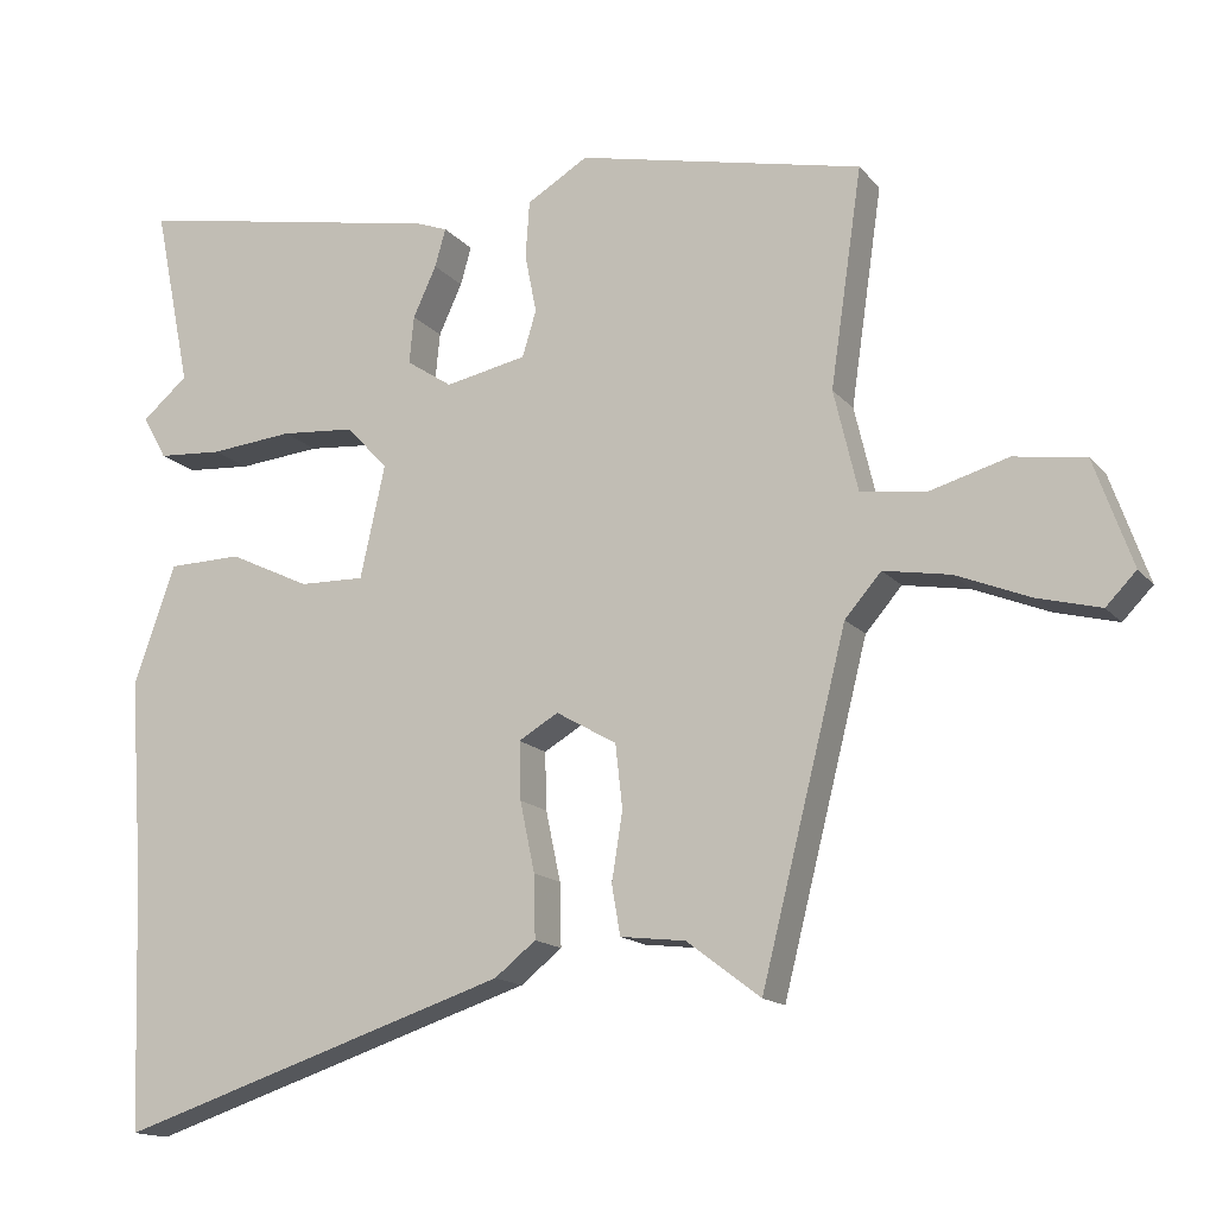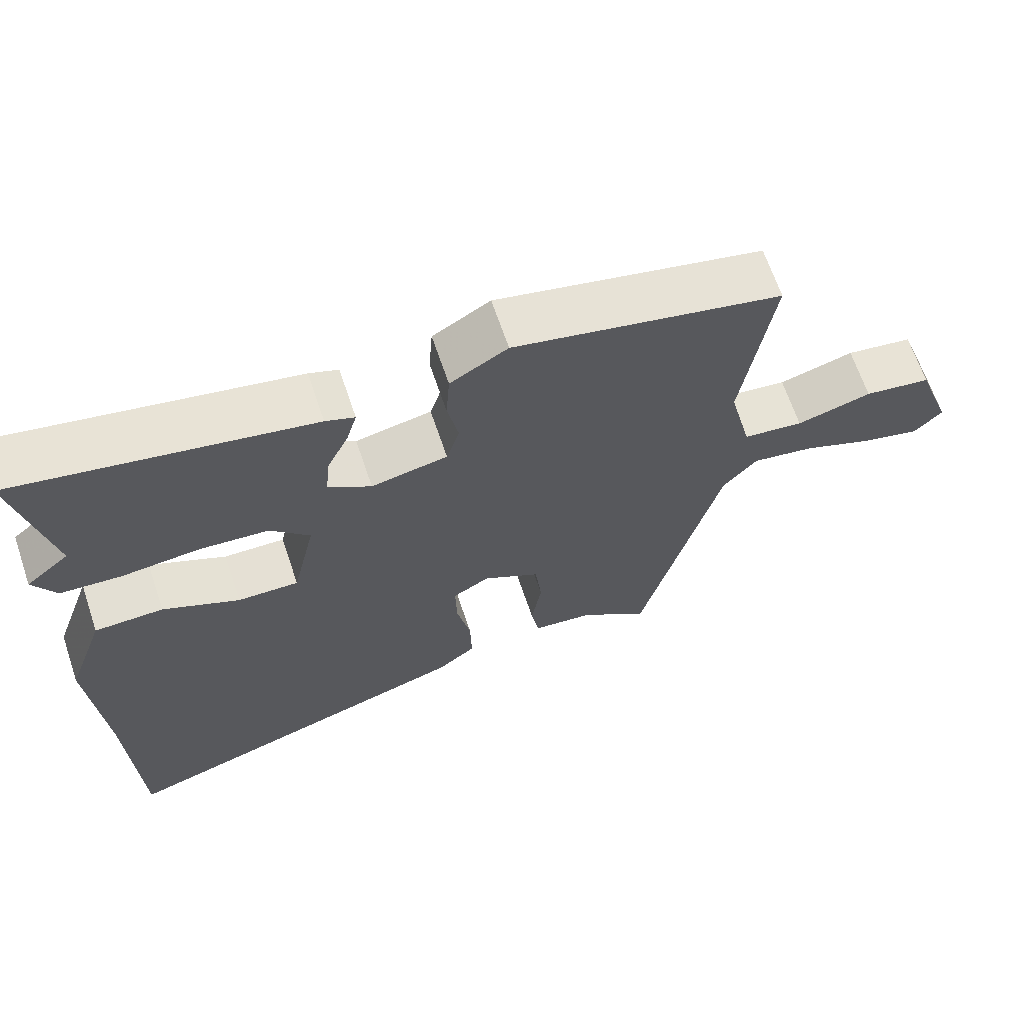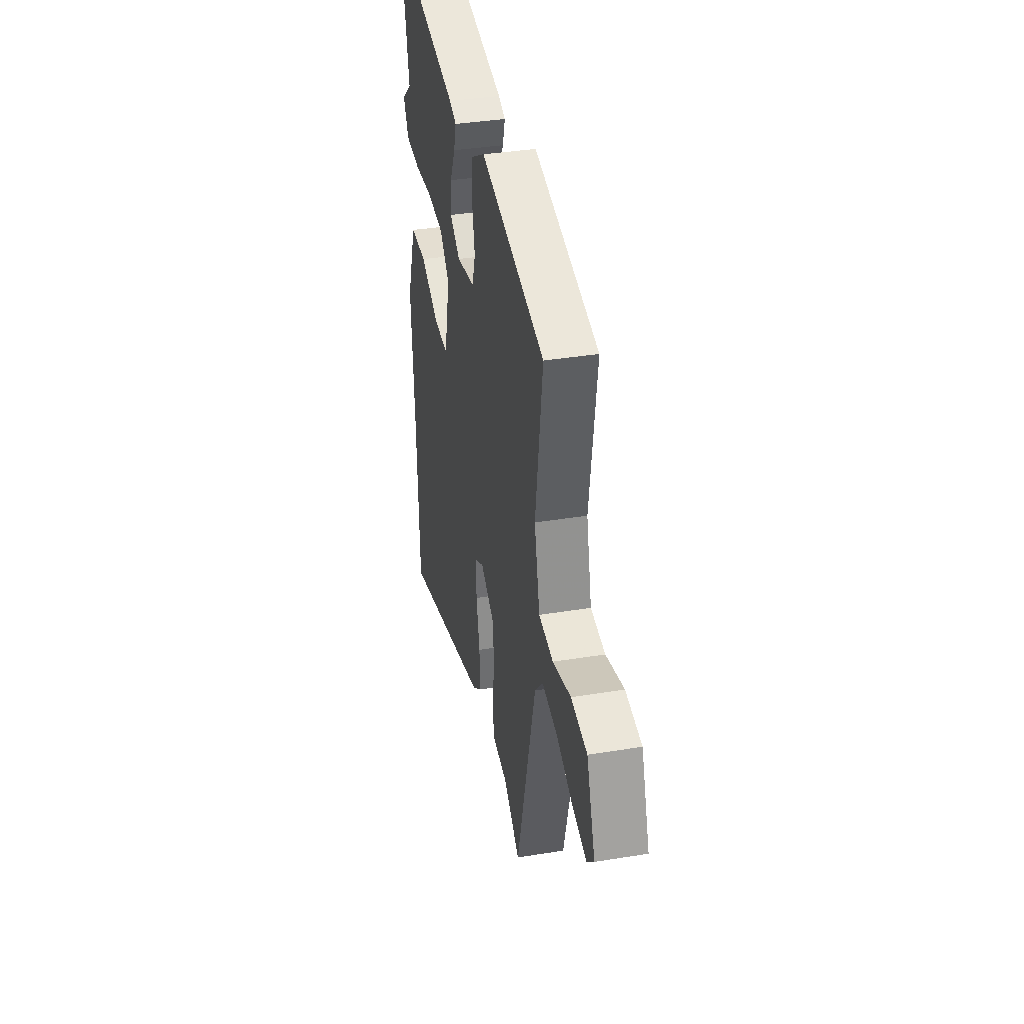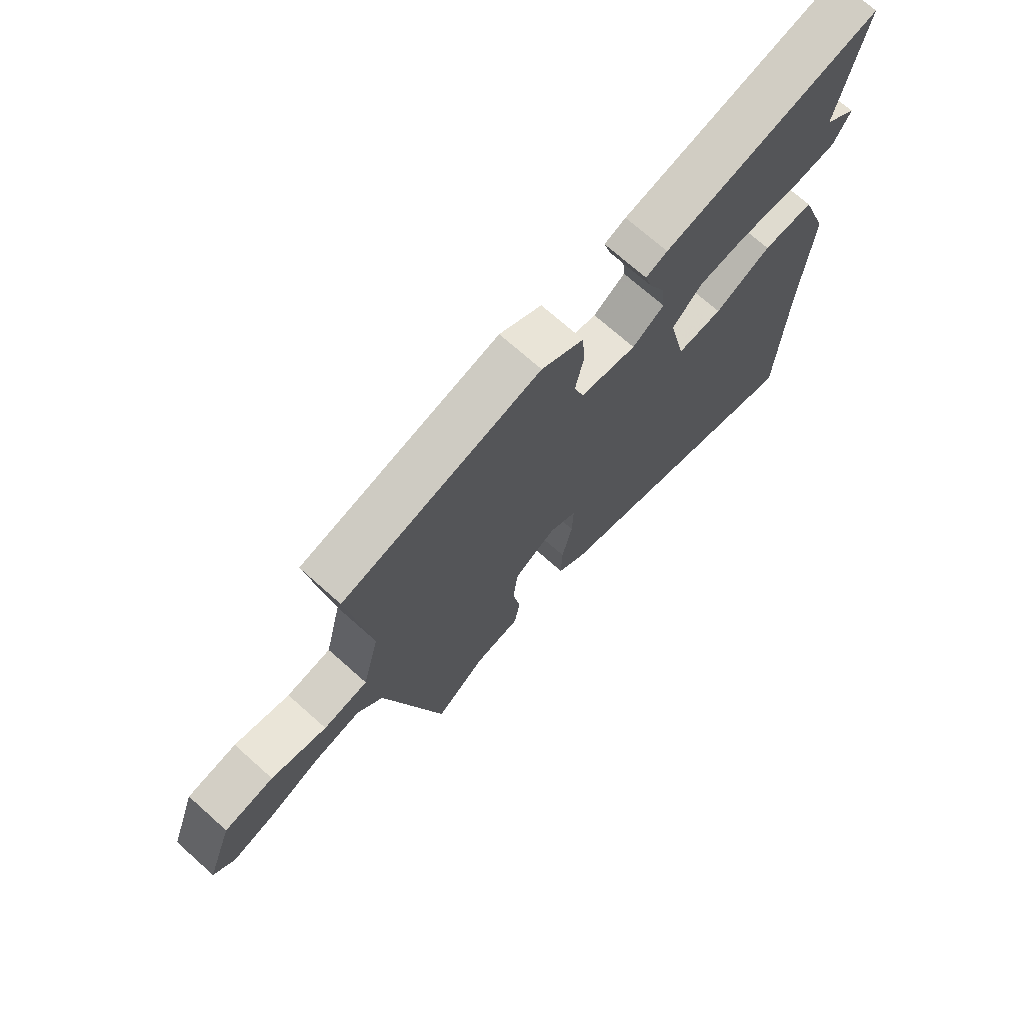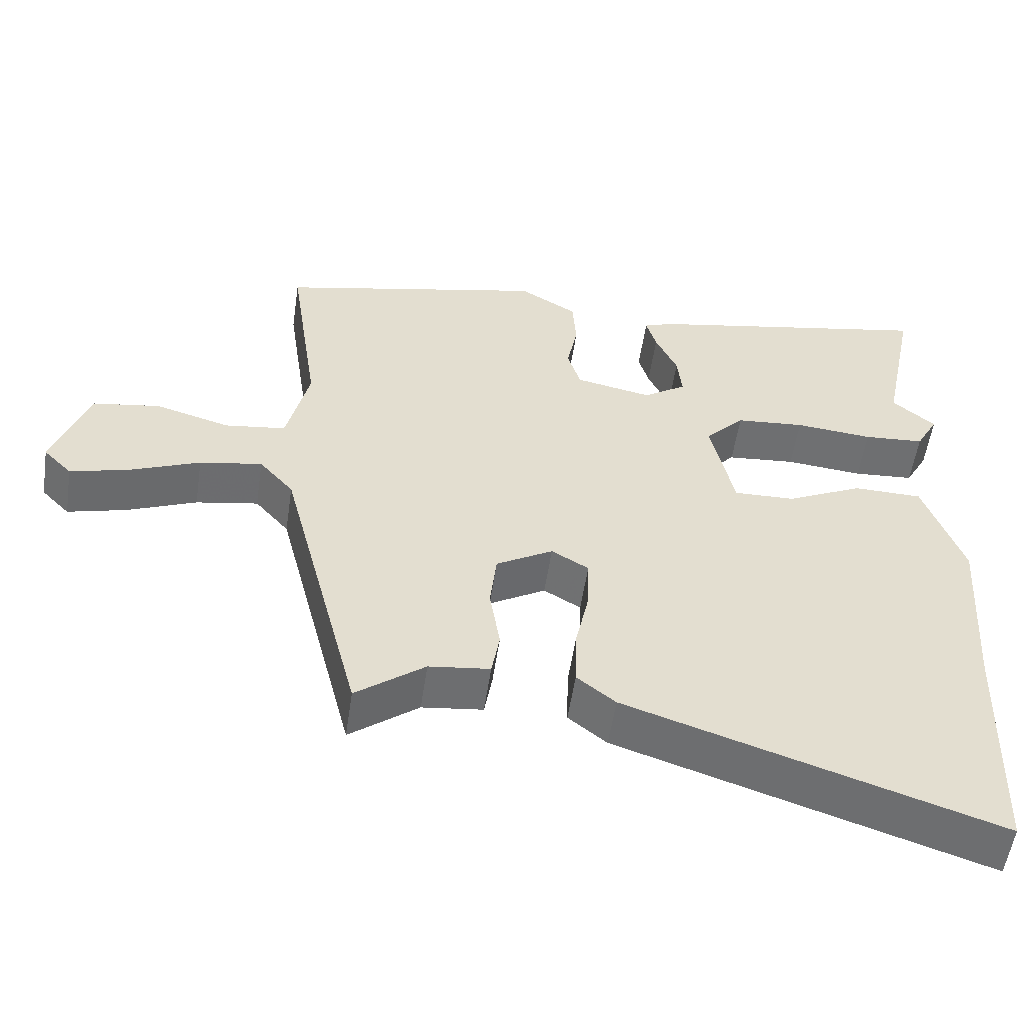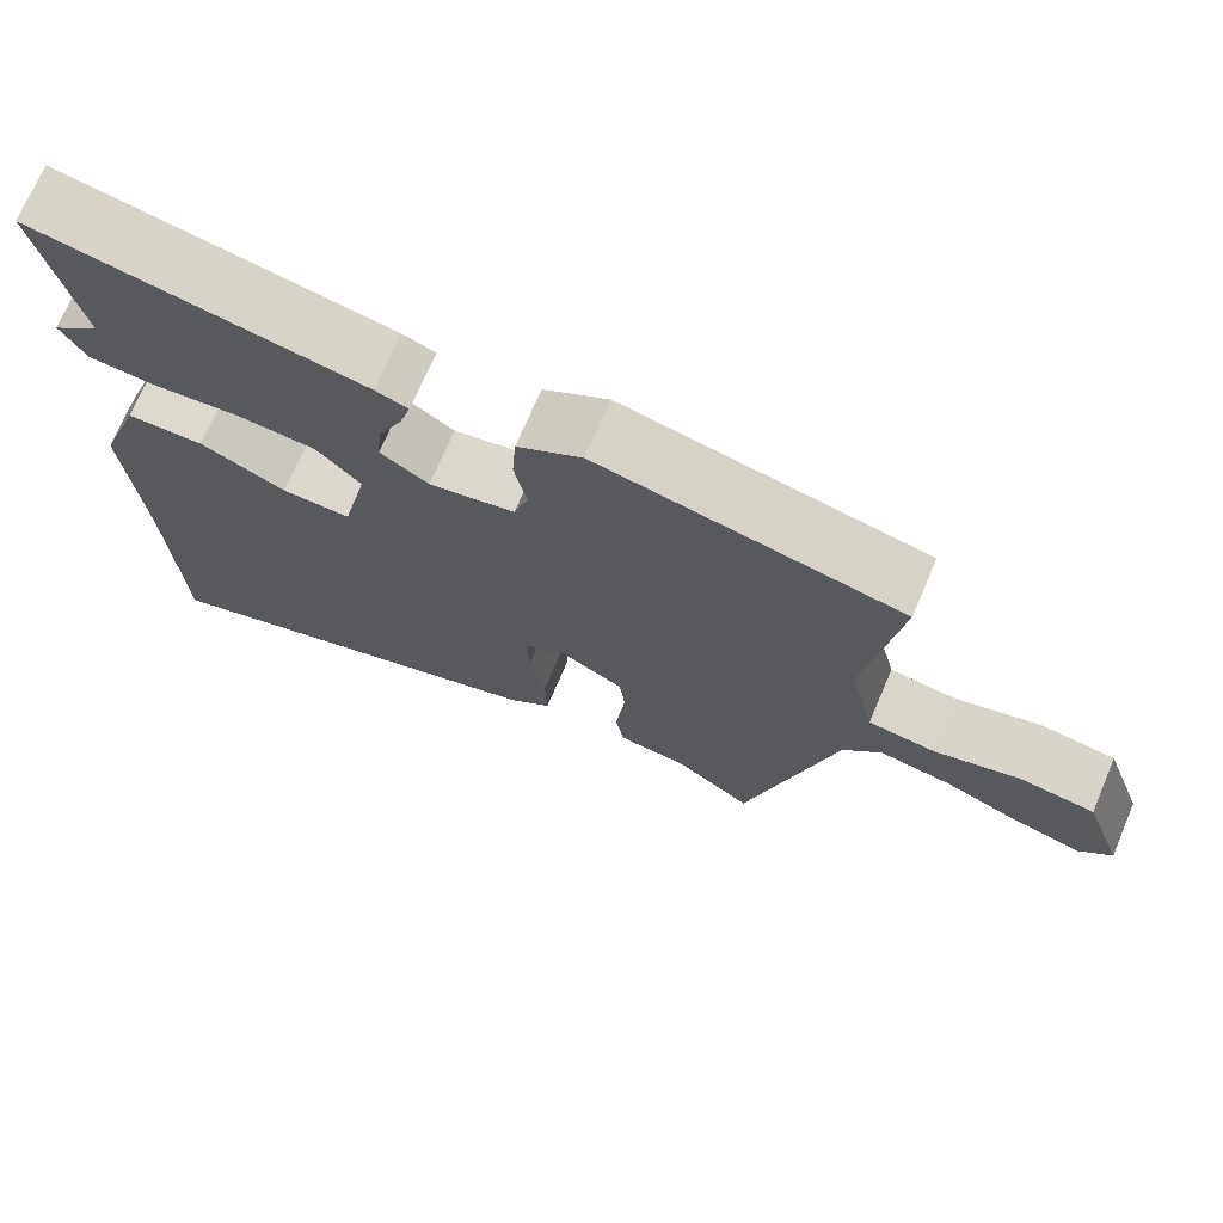
<metadata>
{"format":"obj","ext":"obj","renderer":"f3d","projection":"perspective","resolution":1024,"background":"white","views":[{"elev":-15.0,"azim":25.4,"up":"+Z"},{"elev":66.2,"azim":-18.7,"up":"+Z"},{"elev":37.6,"azim":78.2,"up":"+Z"},{"elev":71.5,"azim":131.7,"up":"+Z"},{"elev":-54.8,"azim":171.6,"up":"+Z"},{"elev":71.9,"azim":23.1,"up":"+Z"}]}
</metadata>
<code>
v -0.494 0.07 -0.665
v -0.506 0.07 -0.338
v -0.524 0.07 -0.083
v -0.47 0.07 0.07
v -0.375 0.07 0.072
v -0.27 0.07 0.022
v -0.186 0.07 0.02
v -0.154 0.07 0.165
v -0.208 0.07 0.222
v -0.303 0.07 0.23
v -0.41 0.07 0.22
v -0.494 0.07 0.226
v -0.525 0.07 0.282
v -0.466 0.07 0.332
v -0.514 0.07 0.567
v -0.111 0.07 0.49
v -0.071 0.07 0.475
v -0.085 0.07 0.426
v -0.115 0.07 0.361
v -0.121 0.07 0.3
v -0.062 0.07 0.261
v 0.043 0.07 0.282
v 0.061 0.07 0.341
v 0.046 0.07 0.417
v 0.051 0.07 0.49
v 0.13 0.07 0.537
v 0.499 0.07 0.455
v 0.458 0.07 0.175
v 0.489 0.07 0.044
v 0.572 0.07 0.033
v 0.675 0.07 0.062
v 0.767 0.07 0.048
v 0.816 0.07 -0.09
v 0.777 0.07 -0.13
v 0.696 0.07 -0.109
v 0.6 0.07 -0.07
v 0.514 0.07 -0.055
v 0.467 0.07 -0.109
v 0.357 0.07 -0.543
v 0.262 0.07 -0.471
v 0.178 0.07 -0.461
v 0.167 0.07 -0.397
v 0.181 0.07 -0.309
v 0.172 0.07 -0.228
v 0.094 0.07 -0.183
v 0.043 0.07 -0.213
v 0.045 0.07 -0.287
v 0.064 0.07 -0.377
v 0.066 0.07 -0.458
v 0.013 0.07 -0.5
v -0.494 0 -0.665
v -0.506 0 -0.338
v -0.524 0 -0.083
v -0.47 0 0.07
v -0.375 0 0.072
v -0.27 0 0.022
v -0.186 0 0.02
v -0.154 0 0.165
v -0.208 0 0.222
v -0.303 0 0.23
v -0.41 0 0.22
v -0.494 0 0.226
v -0.525 0 0.282
v -0.466 0 0.332
v -0.514 0 0.567
v -0.111 0 0.49
v -0.071 0 0.475
v -0.085 0 0.426
v -0.115 0 0.361
v -0.121 0 0.3
v -0.062 0 0.261
v 0.043 0 0.282
v 0.061 0 0.341
v 0.046 0 0.417
v 0.051 0 0.49
v 0.13 0 0.537
v 0.499 0 0.455
v 0.458 0 0.175
v 0.489 0 0.044
v 0.572 0 0.033
v 0.675 0 0.062
v 0.767 0 0.048
v 0.816 0 -0.09
v 0.777 0 -0.13
v 0.696 0 -0.109
v 0.6 0 -0.07
v 0.514 0 -0.055
v 0.467 0 -0.109
v 0.357 0 -0.543
v 0.262 0 -0.471
v 0.178 0 -0.461
v 0.167 0 -0.397
v 0.181 0 -0.309
v 0.172 0 -0.228
v 0.094 0 -0.183
v 0.043 0 -0.213
v 0.045 0 -0.287
v 0.064 0 -0.377
v 0.066 0 -0.458
v 0.013 0 -0.5
f 47 48 49 50
f 46 47 50 1
f 40 41 42 43
f 38 39 40 43
f 37 38 43 44
f 33 34 35 36
f 33 36 37
f 30 31 32 33
f 29 30 33 37
f 25 26 27 28
f 23 24 25 28
f 22 23 28 29
f 21 22 29 37
f 16 17 18 19
f 14 15 16 19
f 14 19 20
f 13 14 20 21
f 10 11 12 13
f 9 10 13 21
f 3 4 5 6
f 2 3 6 7
f 46 1 2 7
f 45 46 7 8
f 44 45 8
f 37 44 8
f 8 9 21 37
f 100 99 98 97
f 51 100 97 96
f 93 92 91 90
f 93 90 89 88
f 94 93 88 87
f 86 85 84 83
f 87 86 83
f 83 82 81 80
f 87 83 80 79
f 78 77 76 75
f 78 75 74 73
f 79 78 73 72
f 87 79 72 71
f 69 68 67 66
f 69 66 65 64
f 70 69 64
f 71 70 64 63
f 63 62 61 60
f 71 63 60 59
f 56 55 54 53
f 57 56 53 52
f 57 52 51 96
f 58 57 96 95
f 58 95 94
f 58 94 87
f 87 71 59 58
f 1 51 52 2
f 2 52 53 3
f 3 53 54 4
f 4 54 55 5
f 5 55 56 6
f 6 56 57 7
f 7 57 58 8
f 8 58 59 9
f 9 59 60 10
f 10 60 61 11
f 11 61 62 12
f 12 62 63 13
f 13 63 64 14
f 14 64 65 15
f 15 65 66 16
f 16 66 67 17
f 17 67 68 18
f 18 68 69 19
f 19 69 70 20
f 20 70 71 21
f 21 71 72 22
f 22 72 73 23
f 23 73 74 24
f 24 74 75 25
f 25 75 76 26
f 26 76 77 27
f 27 77 78 28
f 28 78 79 29
f 29 79 80 30
f 30 80 81 31
f 31 81 82 32
f 32 82 83 33
f 33 83 84 34
f 34 84 85 35
f 35 85 86 36
f 36 86 87 37
f 37 87 88 38
f 38 88 89 39
f 39 89 90 40
f 40 90 91 41
f 41 91 92 42
f 42 92 93 43
f 43 93 94 44
f 44 94 95 45
f 45 95 96 46
f 46 96 97 47
f 47 97 98 48
f 48 98 99 49
f 49 99 100 50
f 50 100 51 1

</code>
